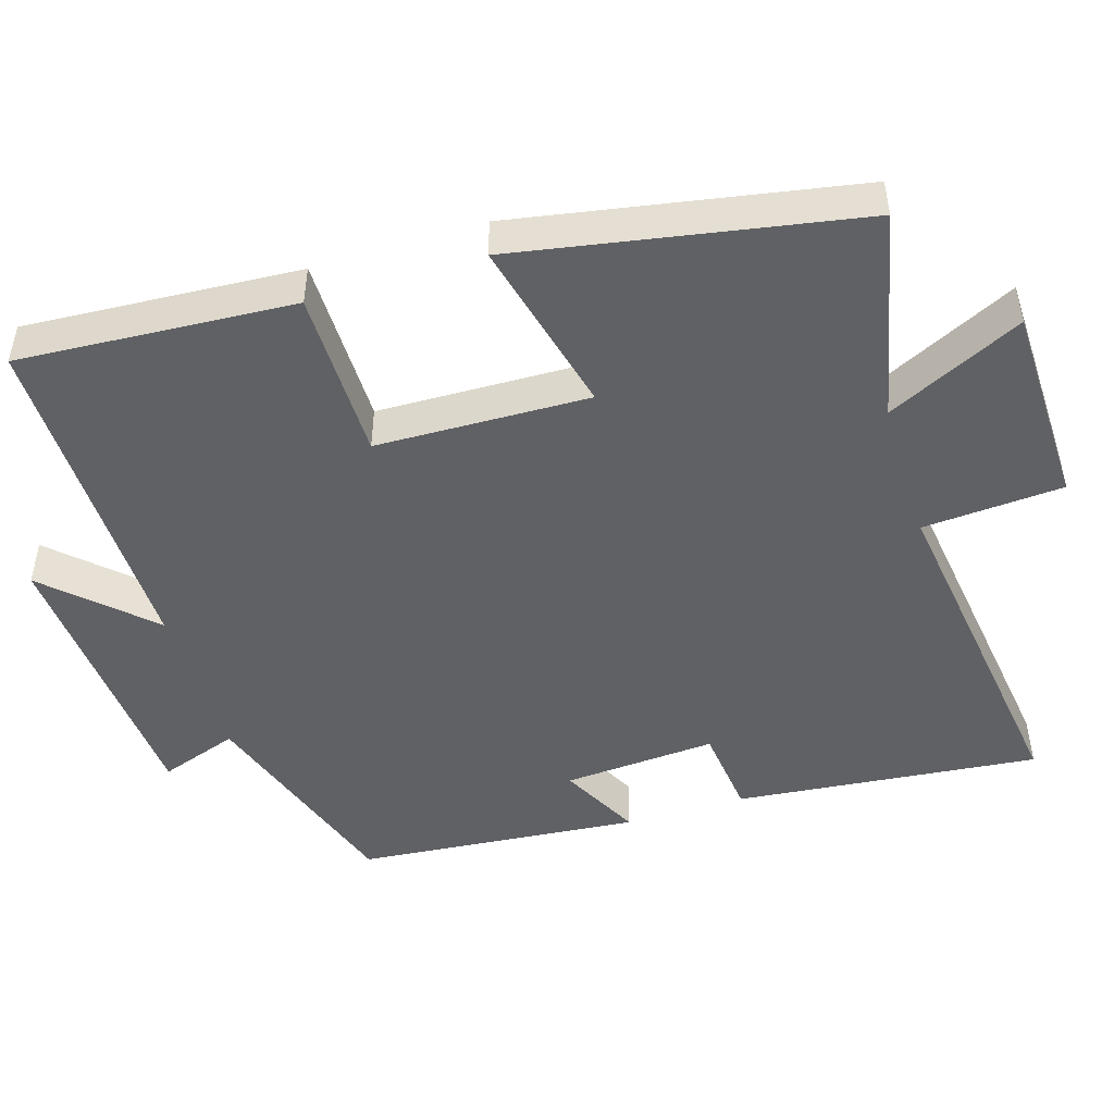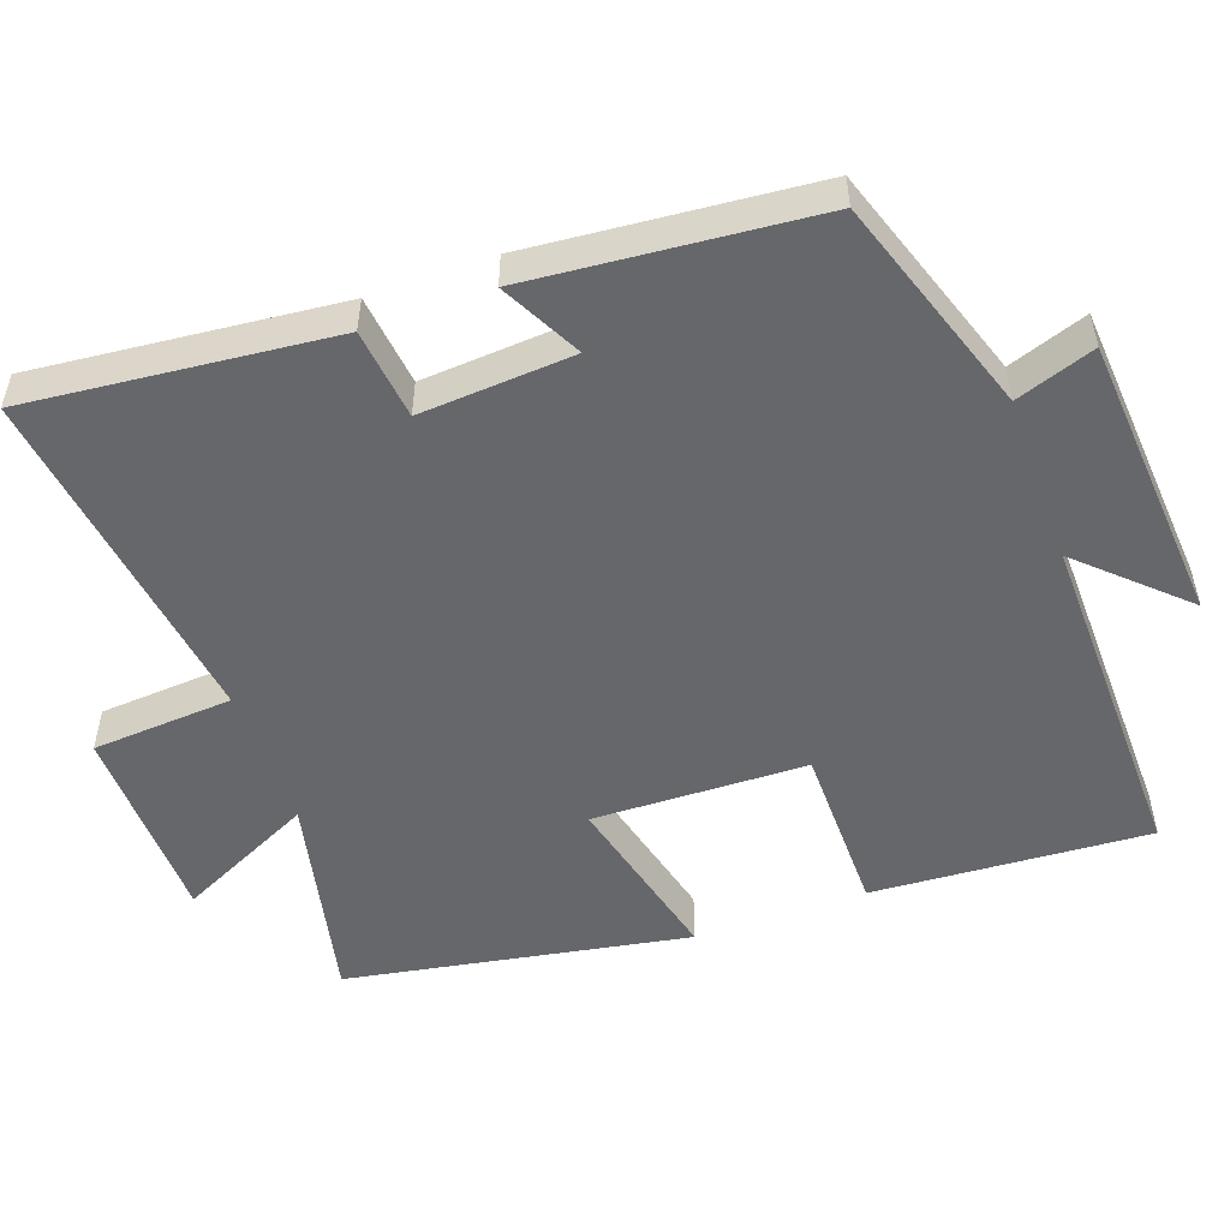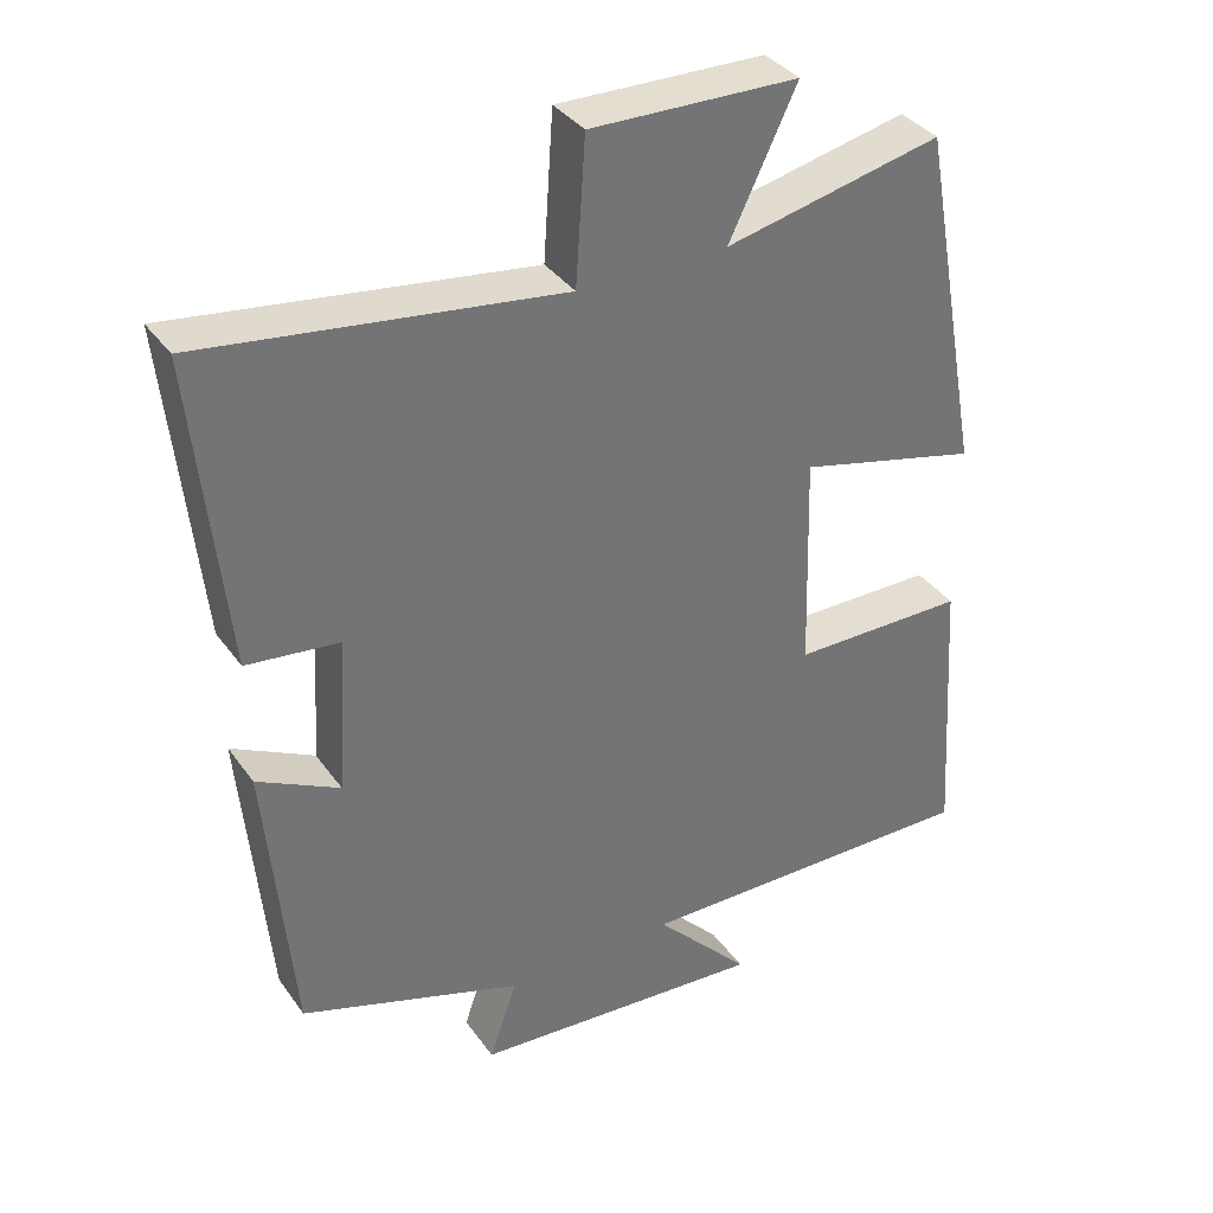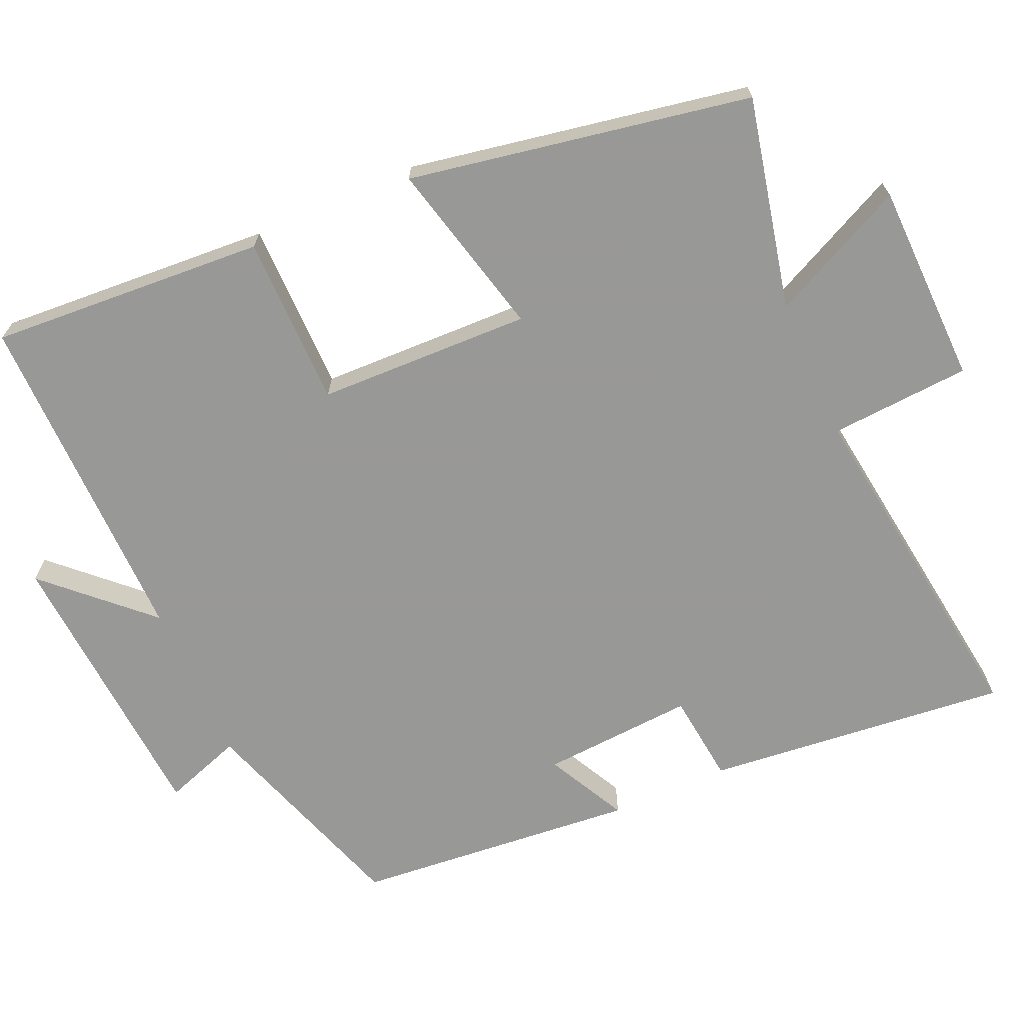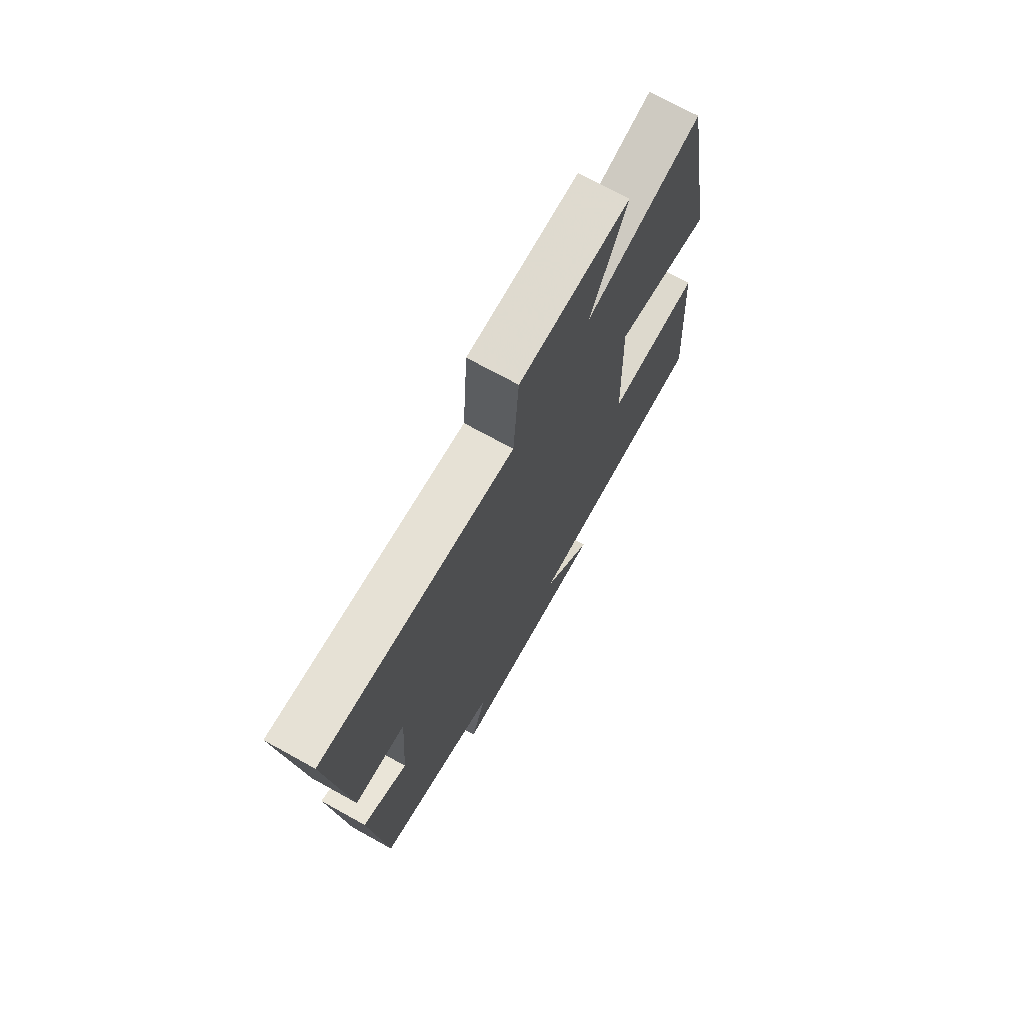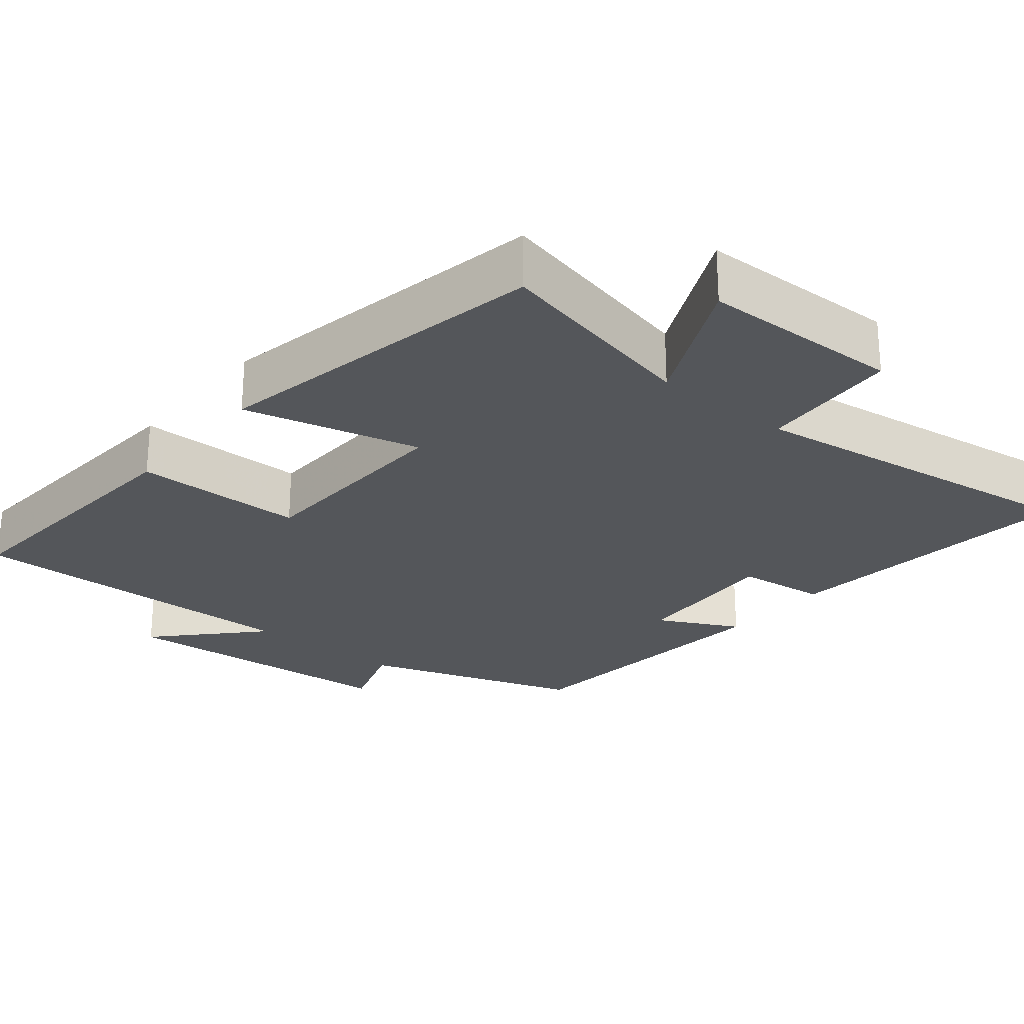
<metadata>
{"format":"obj","ext":"obj","renderer":"f3d","projection":"perspective","resolution":1024,"background":"white","views":[{"elev":-48.1,"azim":-72.8,"up":"+Y"},{"elev":-52.0,"azim":109.8,"up":"+Y"},{"elev":36.0,"azim":149.2,"up":"+Z"},{"elev":-68.5,"azim":-66.2,"up":"+Y"},{"elev":72.2,"azim":118.9,"up":"+Z"},{"elev":-25.4,"azim":-39.5,"up":"+Y"}]}
</metadata>
<code>
v 0.542 0.07 0.564
v 0.5 0.07 0.151
v 0.377 0.07 0.137
v 0.391 0.07 -0.071
v 0.5 0.07 -0.015
v 0.465 0.07 -0.401
v 0.169 0.07 -0.5
v 0.206 0.07 -0.607
v -0.186 0.07 -0.635
v -0.059 0.07 -0.5
v -0.524 0.07 -0.506
v -0.5 0.07 -0.131
v -0.268 0.07 -0.13
v -0.26 0.07 0.16
v -0.5 0.07 0.101
v -0.416 0.07 0.564
v -0.129 0.07 0.5
v -0.218 0.07 0.685
v 0.056 0.07 0.691
v 0.069 0.07 0.5
v 0.542 0 0.564
v 0.5 0 0.151
v 0.377 0 0.137
v 0.391 0 -0.071
v 0.5 0 -0.015
v 0.465 0 -0.401
v 0.169 0 -0.5
v 0.206 0 -0.607
v -0.186 0 -0.635
v -0.059 0 -0.5
v -0.524 0 -0.506
v -0.5 0 -0.131
v -0.268 0 -0.13
v -0.26 0 0.16
v -0.5 0 0.101
v -0.416 0 0.564
v -0.129 0 0.5
v -0.218 0 0.685
v 0.056 0 0.691
v 0.069 0 0.5
f 17 18 19 20
f 14 15 16 17
f 13 14 17 20
f 10 11 12 13
f 10 13 20 1
f 7 8 9 10
f 4 5 6 7
f 3 4 7 10
f 1 2 3
f 1 3 10
f 40 39 38 37
f 37 36 35 34
f 40 37 34 33
f 33 32 31 30
f 21 40 33 30
f 30 29 28 27
f 27 26 25 24
f 30 27 24 23
f 23 22 21
f 30 23 21
f 1 21 22 2
f 2 22 23 3
f 3 23 24 4
f 4 24 25 5
f 5 25 26 6
f 6 26 27 7
f 7 27 28 8
f 8 28 29 9
f 9 29 30 10
f 10 30 31 11
f 11 31 32 12
f 12 32 33 13
f 13 33 34 14
f 14 34 35 15
f 15 35 36 16
f 16 36 37 17
f 17 37 38 18
f 18 38 39 19
f 19 39 40 20
f 20 40 21 1

</code>
